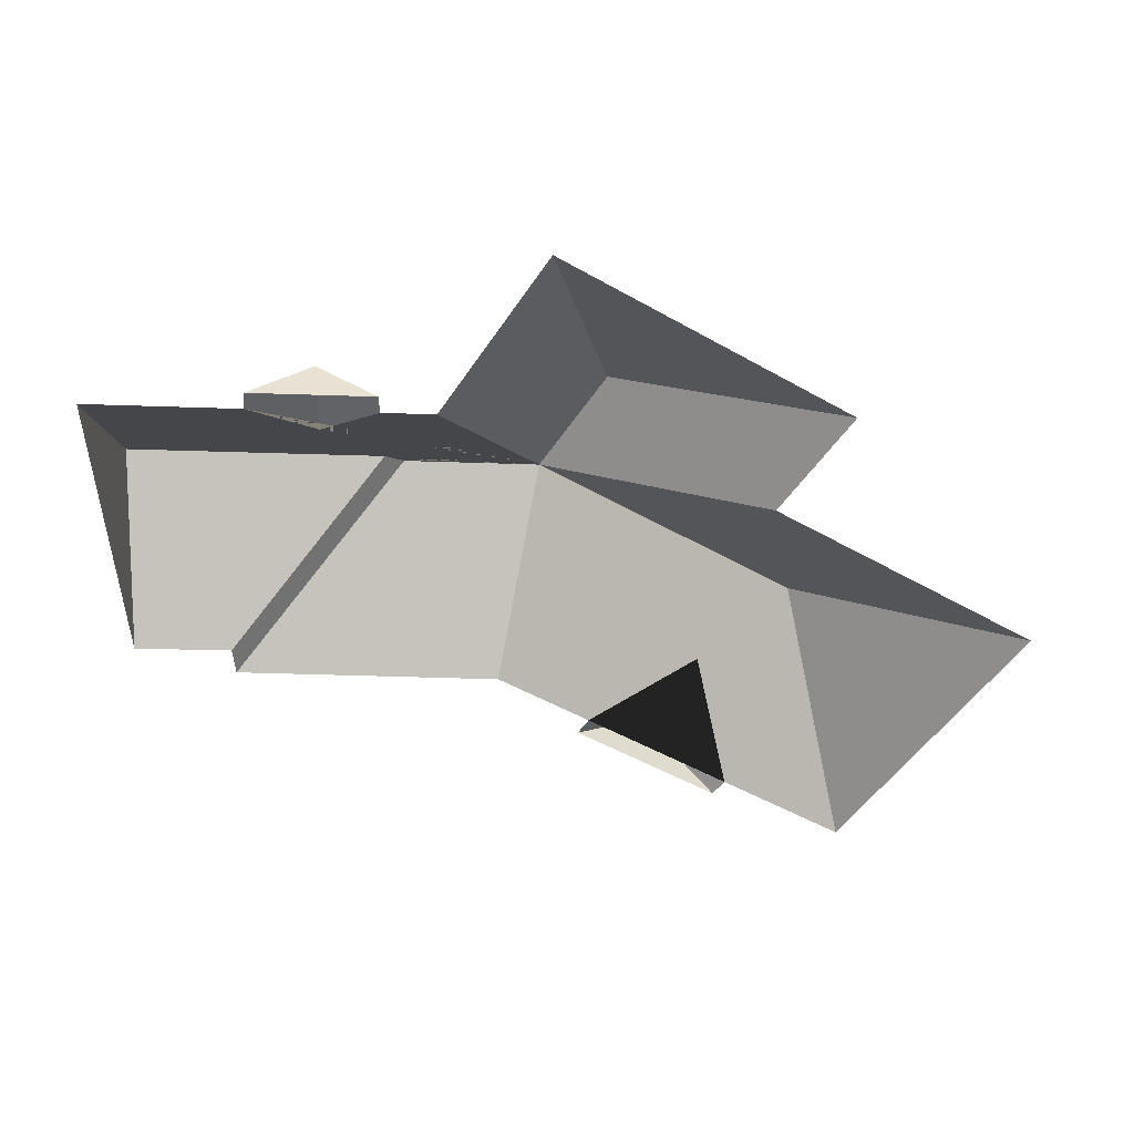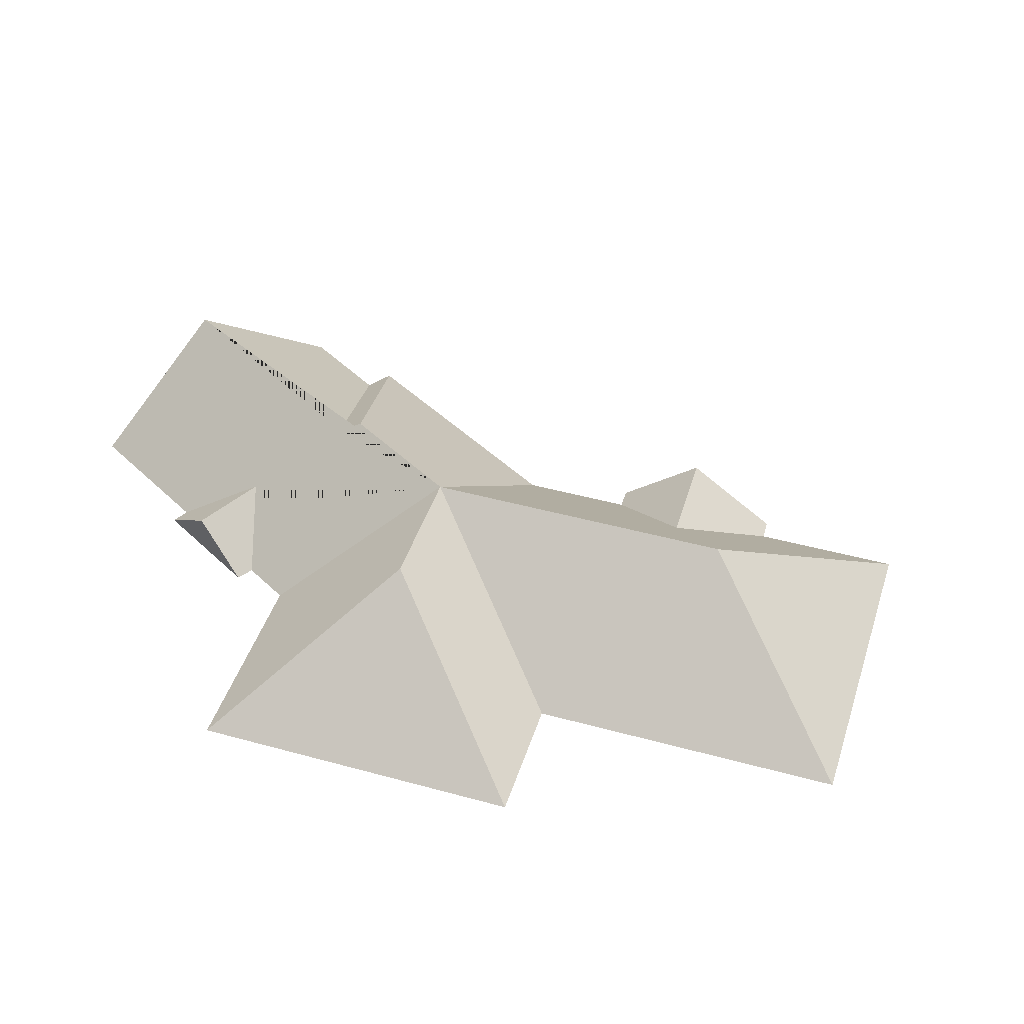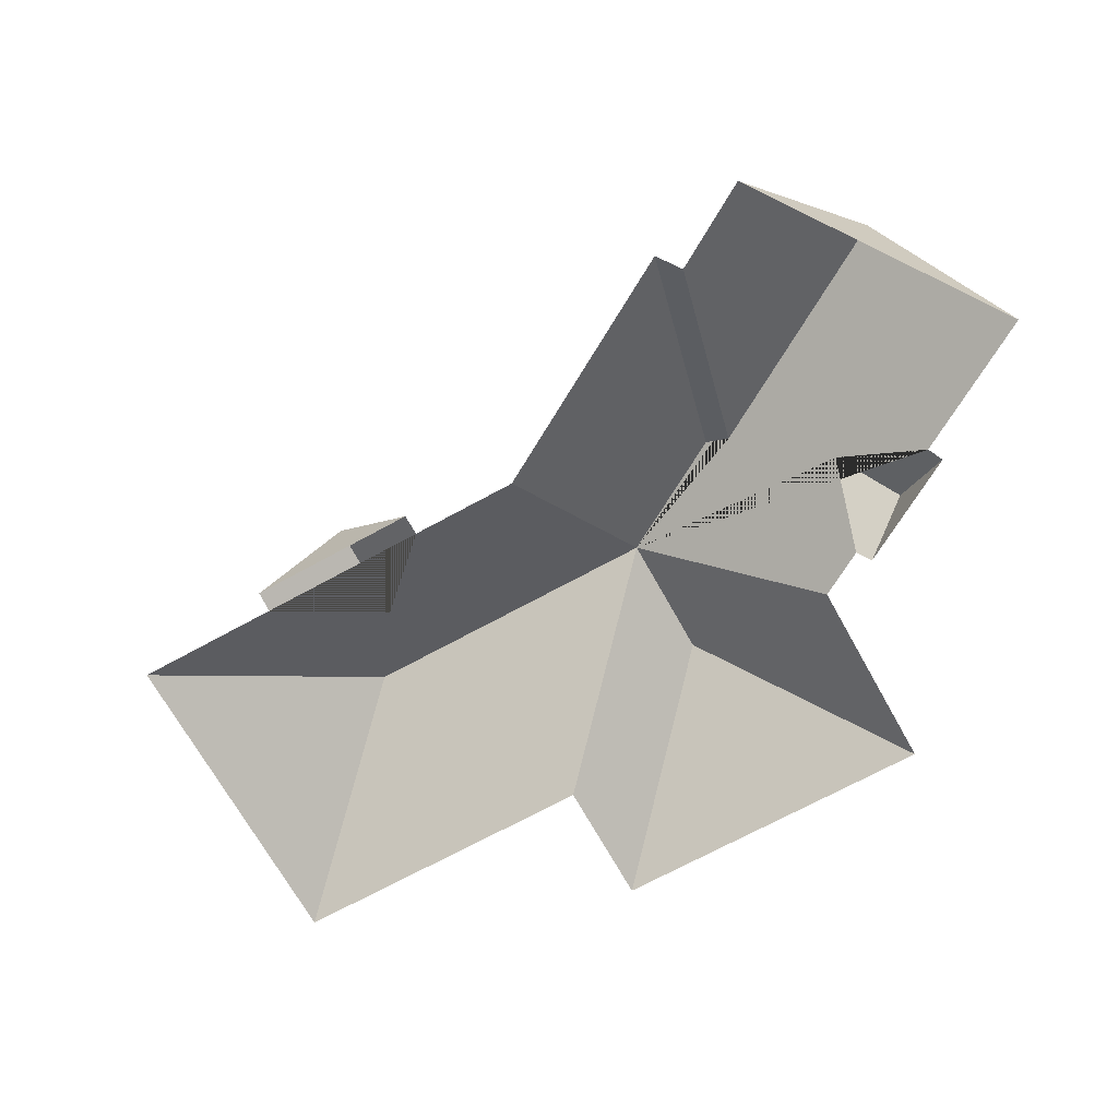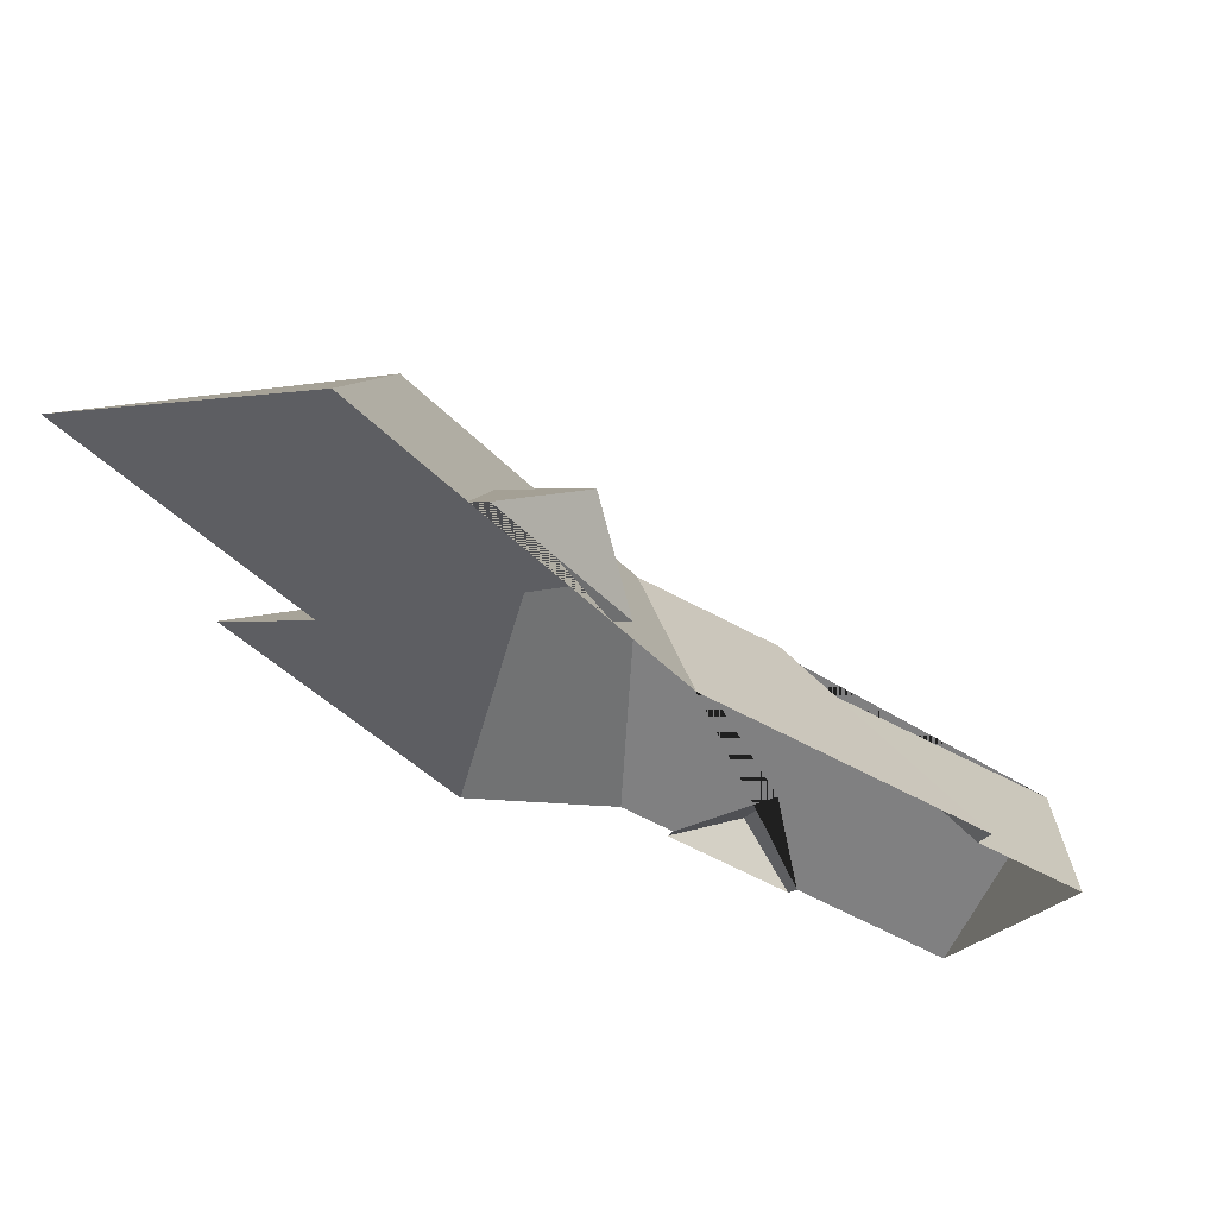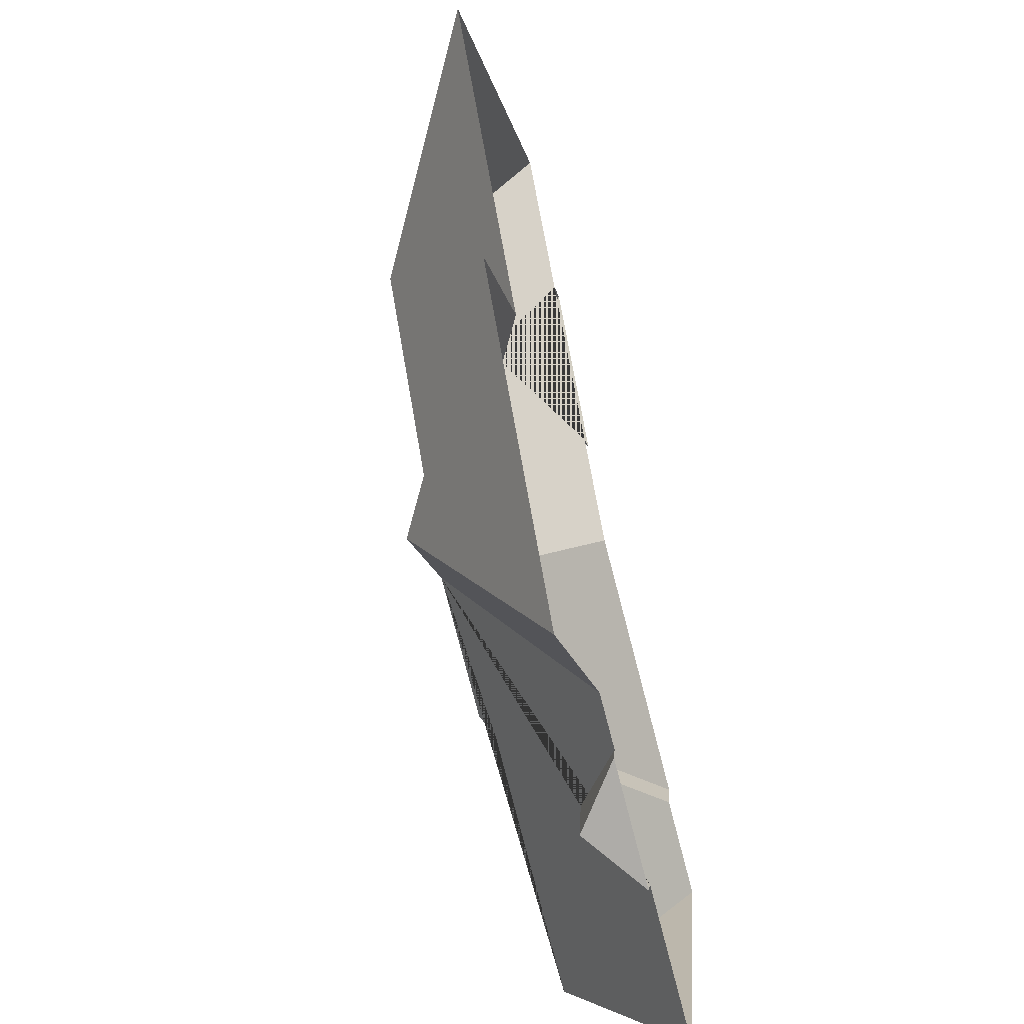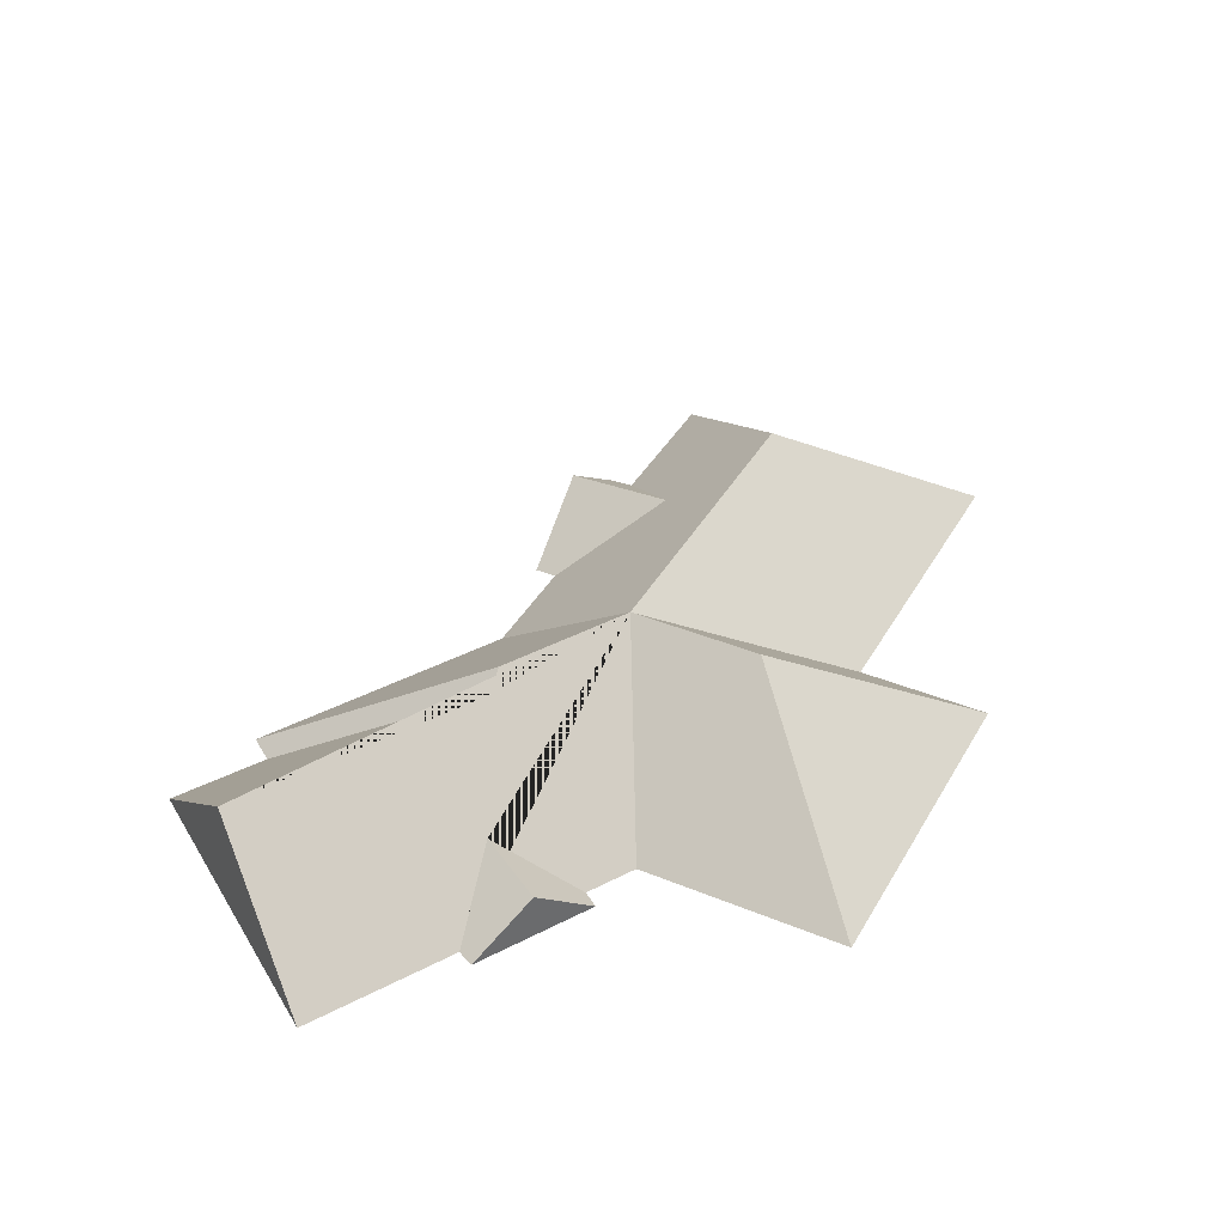
<metadata>
{"format":"obj","ext":"obj","renderer":"f3d","projection":"perspective","resolution":1024,"background":"white","views":[{"elev":-50.0,"azim":-161.2,"up":"+Y"},{"elev":45.2,"azim":-111.5,"up":"+Y"},{"elev":-69.0,"azim":79.8,"up":"+Y"},{"elev":67.1,"azim":19.6,"up":"+Z"},{"elev":-57.8,"azim":-74.3,"up":"+Z"},{"elev":39.6,"azim":167.9,"up":"+Y"}]}
</metadata>
<code>
o BK39_500_012029_0067_roof
v 22.32 75 -125.4
v 153 75 -19.13
v 200.2 75 -77.18
v 209 75 -70.82
v 142.1 144.9 -140.8
v 195.9 109.4 -138.2
v 237.6 108.3 -106
v 123.7 75 -250.3
v 72.34 75 -292
v 255.5 75 -145.1
v 263.8 75 -138.2
v 290.7 75 -188.4
v 242.4 145 -264.1
v 191.4 145 -305.6
v 307.9 145 -289.1
v 314.1 138.4 -299.7
v 179.4 75 -423.6
v 259.9 75 -358
v 417.9 75 -236.8
v 414 75 -251.7
v 285 75 -367.6
v 282.4 75 -376.5
v 325.3 100.8 -350.8
v 311.8 98.58 -387.7
v 460.9 75 -269
v 345.4 75 -390.6
v 341.5 75 -399.1
v 438.6 139 -346.4
v 418.4 75 -418.4
v 22.32 0 -125.4
v 153 0 -19.13
v 200.2 0 -77.18
v 209 0 -70.82
v 263.8 0 -138.2
v 255.5 0 -145.1
v 290.7 0 -188.4
v 417.9 0 -236.8
v 414 0 -251.7
v 460.9 0 -269
v 418.4 0 -418.4
v 345.4 0 -390.6
v 341.5 0 -399.1
v 282.4 0 -376.5
v 285 0 -367.6
v 259.9 0 -358
v 179.4 0 -423.6
v 72.34 0 -292
v 123.7 0 -250.3
f 1 5 2
f 8 13 5 1
f 9 14 13 8
f 17 14 9
f 18 13 14 17
f 13 15 16 28 29 26 23 21 18
f 22 24 23 21
f 27 24 23 26
f 20 16 28 25
f 19 15 16 20
f 12 19 15 13
f 10 12 13 5 2 3 6
f 7 6 10 11
f 4 7 6 3
f 4 7 11
f 25 28 29
f 27 24 22

</code>
